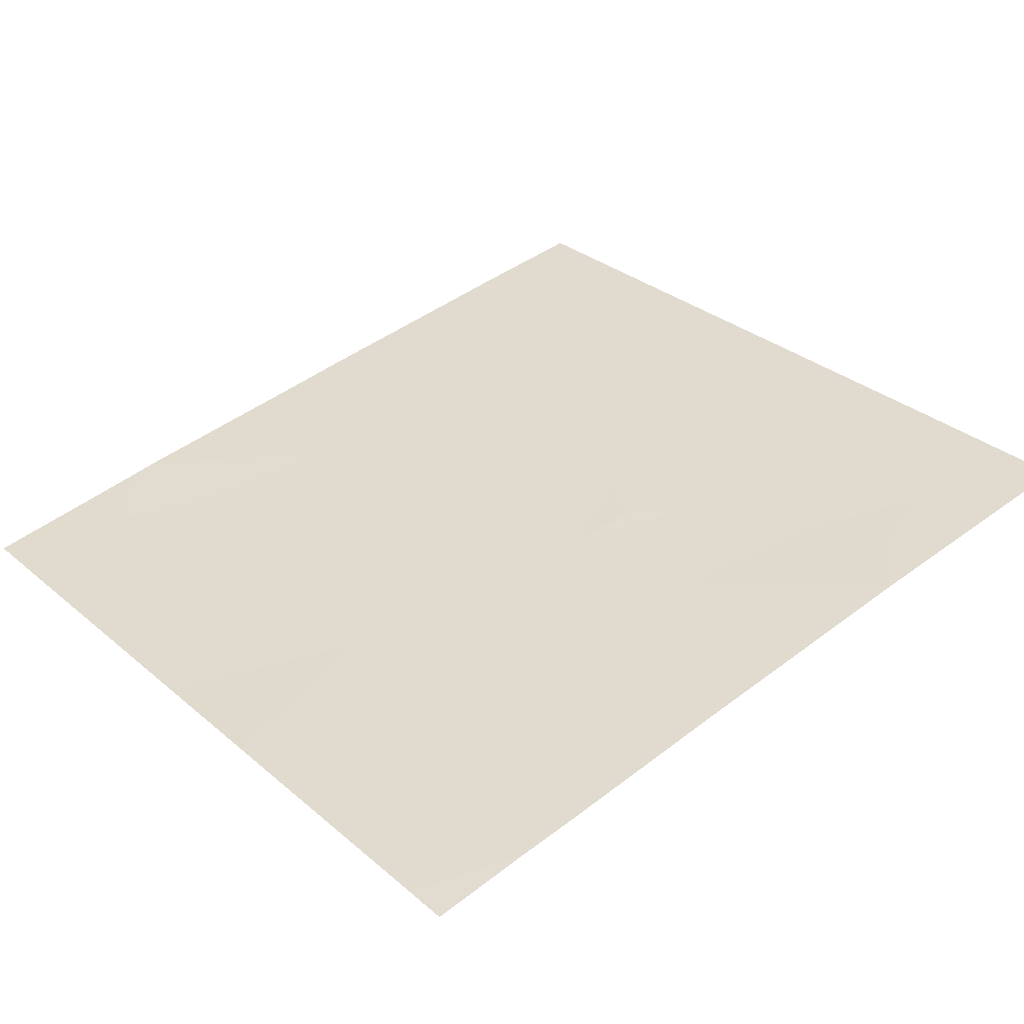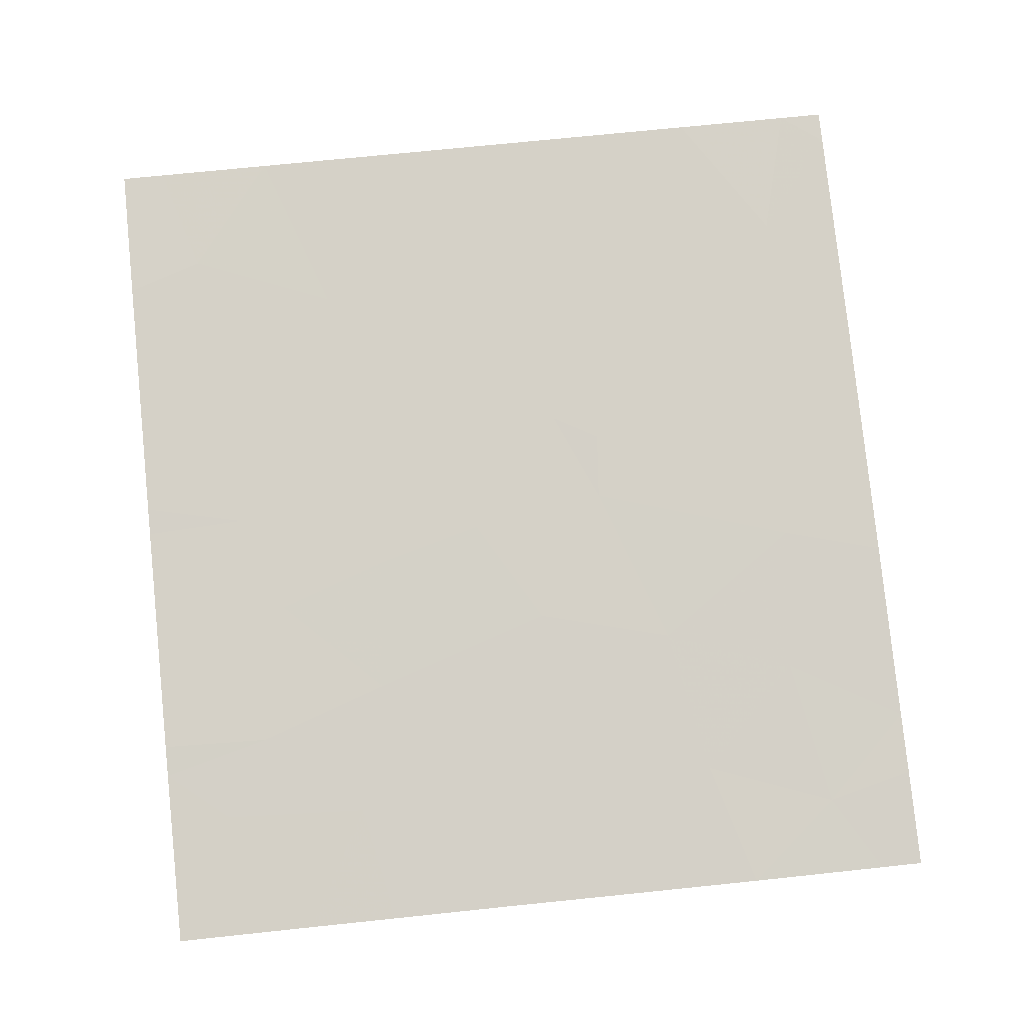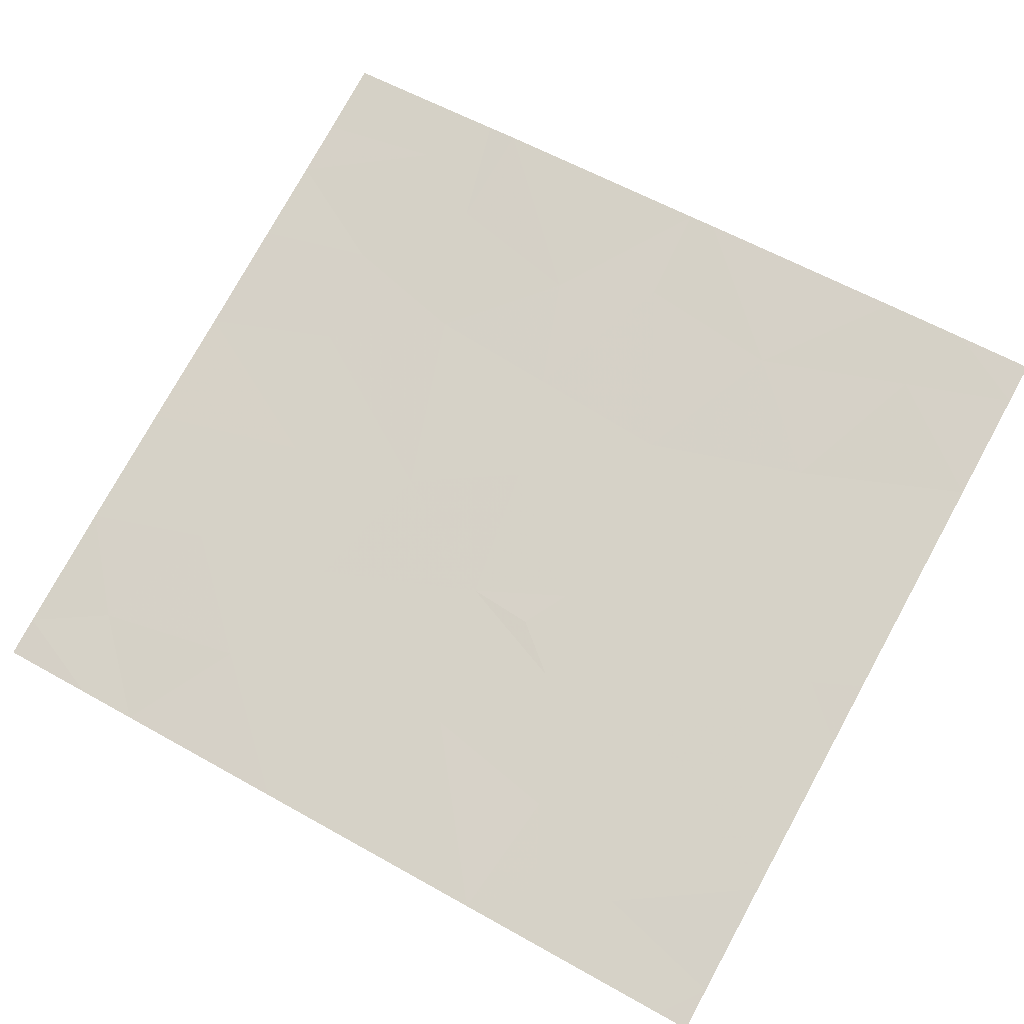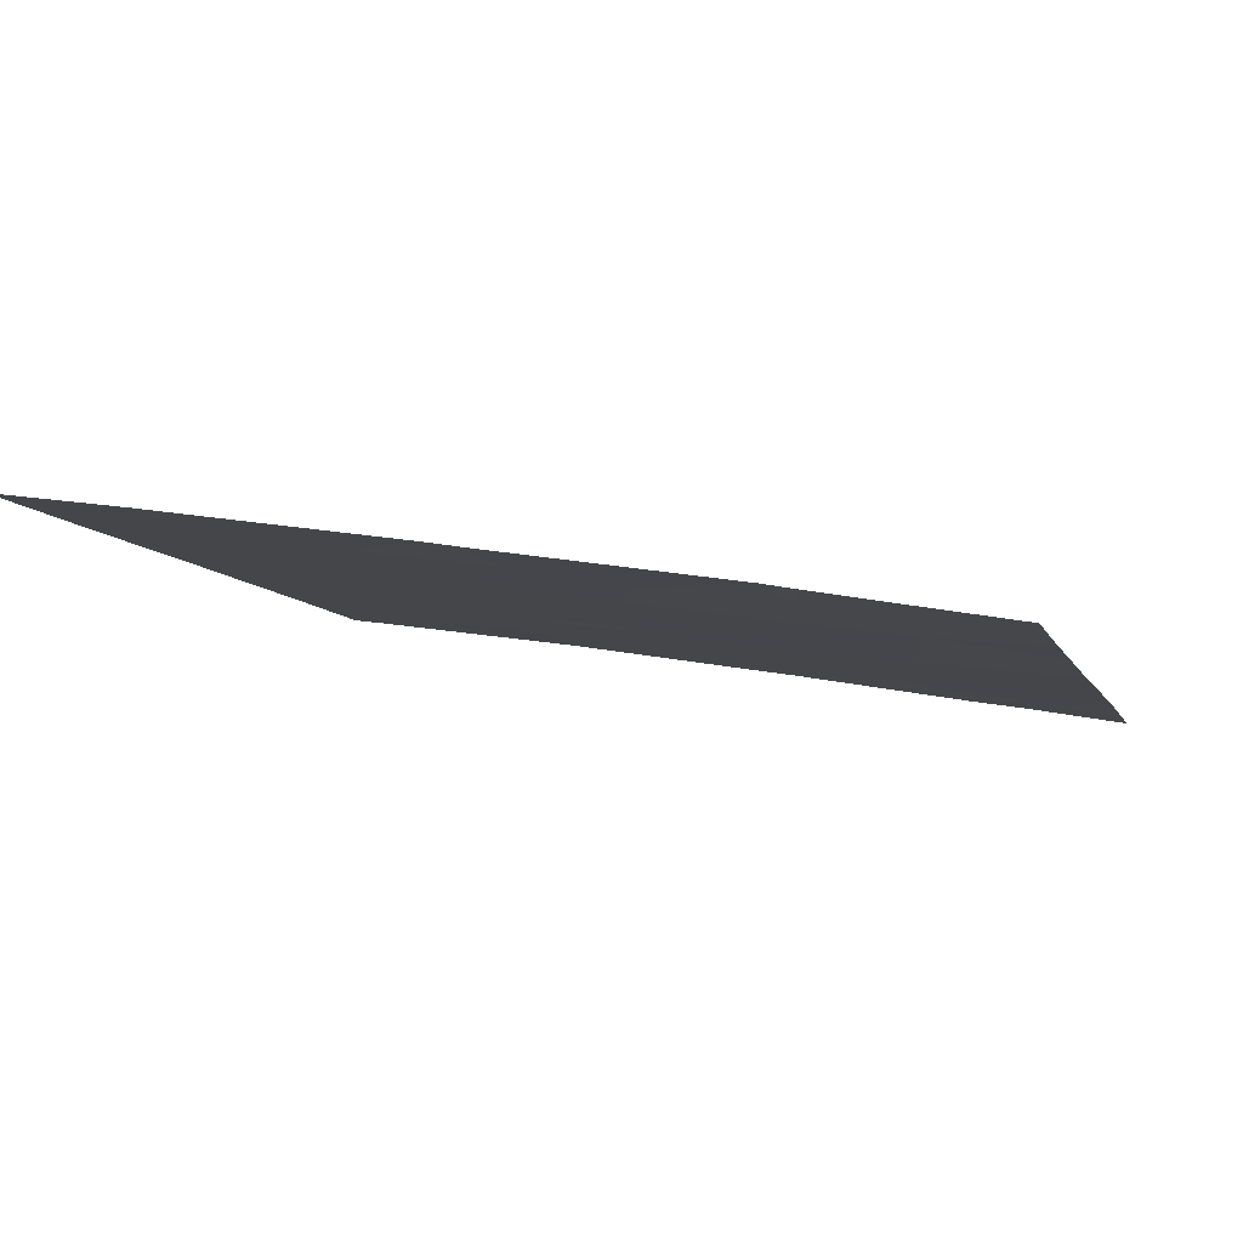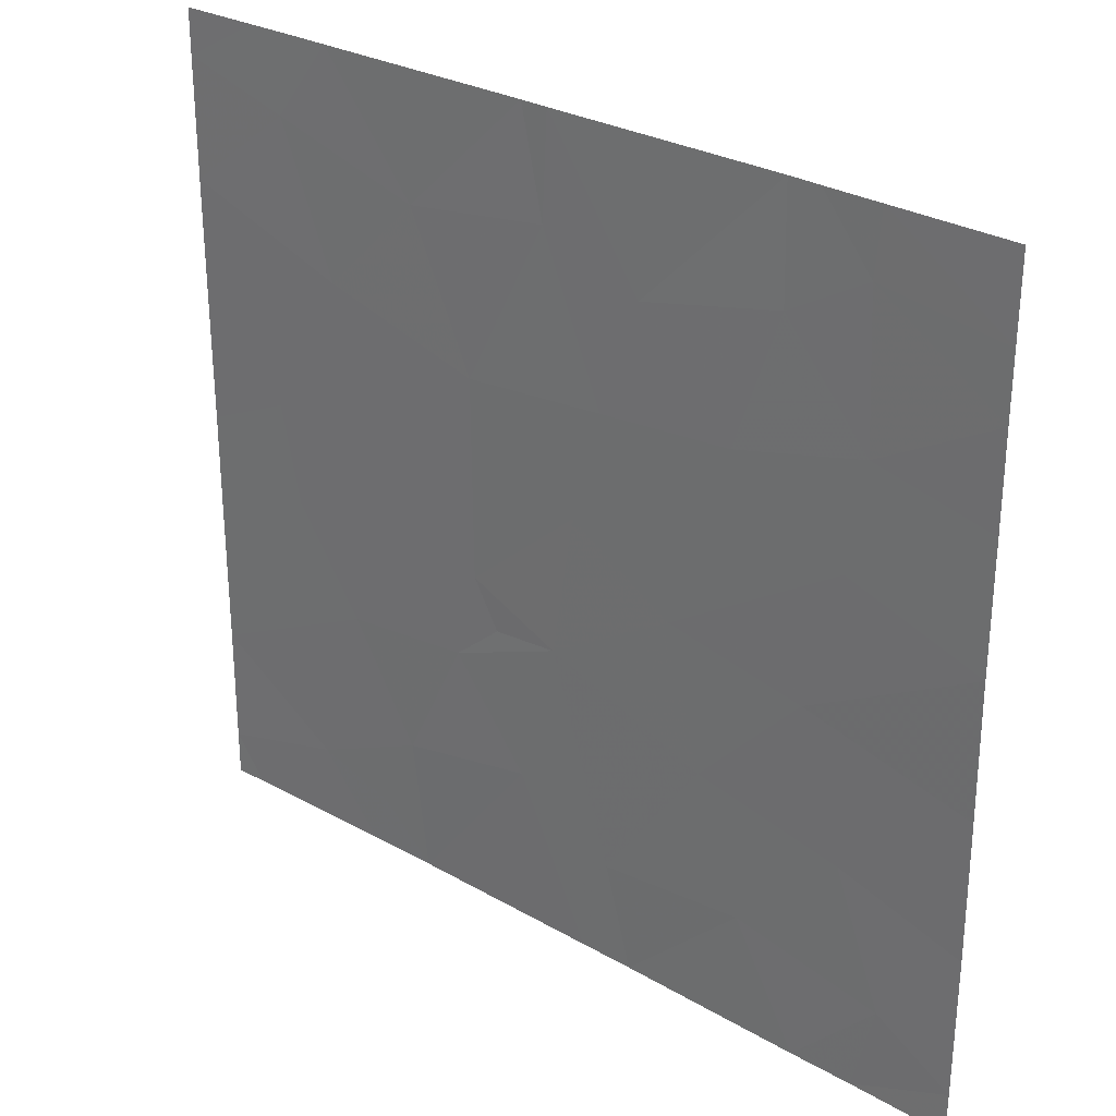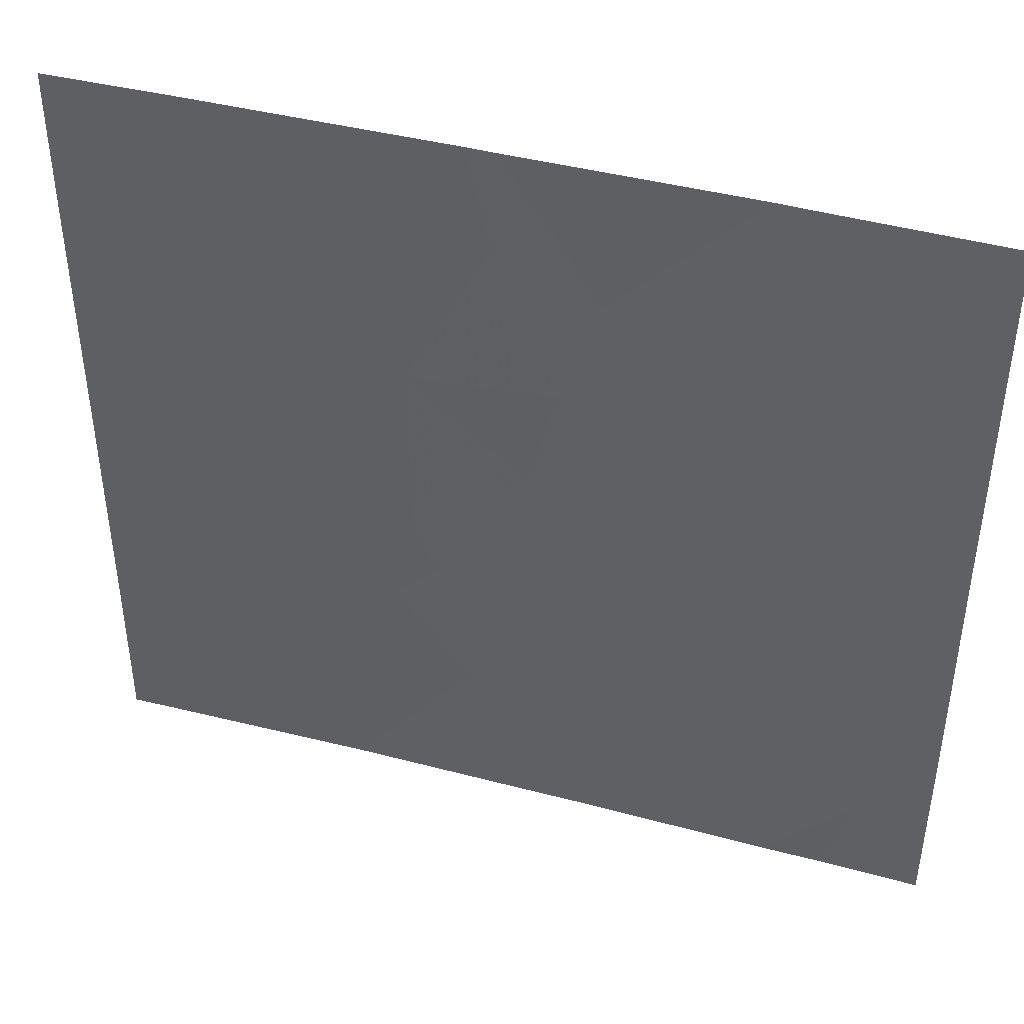
<metadata>
{"format":"obj","ext":"obj","renderer":"f3d","projection":"perspective","resolution":1024,"background":"white","views":[{"elev":31.3,"azim":139.8,"up":"+Y"},{"elev":70.6,"azim":84.0,"up":"+Y"},{"elev":77.9,"azim":-151.2,"up":"+Y"},{"elev":-7.7,"azim":15.8,"up":"+Y"},{"elev":28.7,"azim":31.3,"up":"+Z"},{"elev":43.3,"azim":8.0,"up":"+Z"}]}
</metadata>
<code>
v 15.94 46.47 19.13
v 15.94 46.46 19.64
v 15.48 46.54 19.26
v 14.3 46.74 21.46
v 15.17 46.6 21.46
v 14.66 46.68 20.93
v 15.19 46.59 21.05
v 15.94 46.46 20.13
v 15.32 46.57 19.78
v 15.94 46.46 20.59
v 15.44 46.55 20.29
v 15.5 46.54 20.68
v 15.66 46.51 18.78
v 15.34 46.57 18.46
v 15.1 46.61 18.88
v 14.8 46.66 19.88
v 14.93 46.64 19.37
v 13.1 46.93 20.11
v 13.18 46.92 19.75
v 12.96 46.95 19.88
v 12.77 46.98 19.96
v 14.08 46.78 19.57
v 13.99 46.79 19.74
v 13.9 46.81 19.42
v 14.41 46.72 20.11
v 14.52 46.7 20.52
v 13.98 46.79 20.47
v 15.48 46.54 21.22
v 15.29 46.58 21.46
v 13.68 46.84 18.94
v 13.74 46.84 18.46
v 13.53 46.87 18.65
v 13.74 46.83 21
v 13.38 46.89 20.64
v 15.58 46.53 18.46
v 15.94 46.46 18.61
v 15.94 46.46 18.46
v 15.94 46.46 20.93
v 15.94 46.46 21.16
v 15.5 46.54 21.46
v 15.94 46.46 21.46
v 15.02 46.62 20.56
v 14.19 46.76 19.04
v 13.39 46.89 21.46
v 13.18 46.92 21.17
v 12.77 46.98 19.71
v 14.66 46.69 18.46
v 14.56 46.7 18.83
v 14.29 46.74 21.08
v 14.2 46.76 21.46
v 12.77 46.98 20.86
v 13.52 46.86 20.23
v 12.77 46.98 18.62
v 12.89 46.96 18.46
v 12.77 46.98 18.46
v 14.33 46.74 19.59
v 13.43 46.88 19.37
v 13.6 46.85 19.7
v 14.46 46.72 18.46
v 13.25 46.91 18.74
v 12.77 46.98 19.06
v 12.77 46.98 20.21
v 13.27 46.91 21.46
v 13.06 46.94 21.46
v 12.77 46.98 21.46
v 12.77 46.98 21.29
v 13.48 46.88 18.46
f 3 1 2
f 6 5 4
f 6 7 5
f 9 2 8
f 9 3 2
f 11 8 10
f 10 12 11
f 15 14 13
f 13 3 15
f 17 9 16
f 20 19 18
f 20 18 21
f 24 22 23
f 27 25 26
f 7 28 29
f 32 31 30
f 34 27 33
f 35 13 14
f 35 37 36
f 36 13 35
f 28 38 39
f 39 40 28
f 29 28 40
f 40 39 41
f 13 36 1
f 26 42 6
f 43 24 30
f 12 10 38
f 33 44 45
f 45 34 33
f 20 46 19
f 20 21 46
f 48 47 15
f 15 17 48
f 33 49 50
f 33 27 49
f 34 45 51
f 52 34 18
f 55 54 53
f 48 56 43
f 48 17 56
f 17 3 9
f 24 56 22
f 58 19 57
f 42 7 6
f 25 23 56
f 25 27 23
f 48 59 47
f 57 61 60
f 60 30 57
f 18 62 21
f 42 12 7
f 52 58 23
f 23 27 52
f 16 9 11
f 11 42 16
f 17 16 56
f 43 31 59
f 43 30 31
f 45 63 64
f 44 63 45
f 64 65 66
f 53 60 61
f 45 66 51
f 45 64 66
f 54 67 60
f 60 53 54
f 42 11 12
f 52 19 58
f 52 18 19
f 49 6 4
f 49 4 50
f 17 15 3
f 22 56 23
f 48 43 59
f 24 23 58
f 18 51 62
f 18 34 51
f 9 8 11
f 3 13 1
f 57 30 24
f 12 38 28
f 28 7 12
f 32 60 67
f 33 50 44
f 32 67 31
f 42 26 25
f 25 16 42
f 7 29 5
f 32 30 60
f 57 24 58
f 19 46 61
f 61 57 19
f 15 47 14
f 25 56 16
f 26 6 49
f 49 27 26
f 52 27 34
f 43 56 24

</code>
